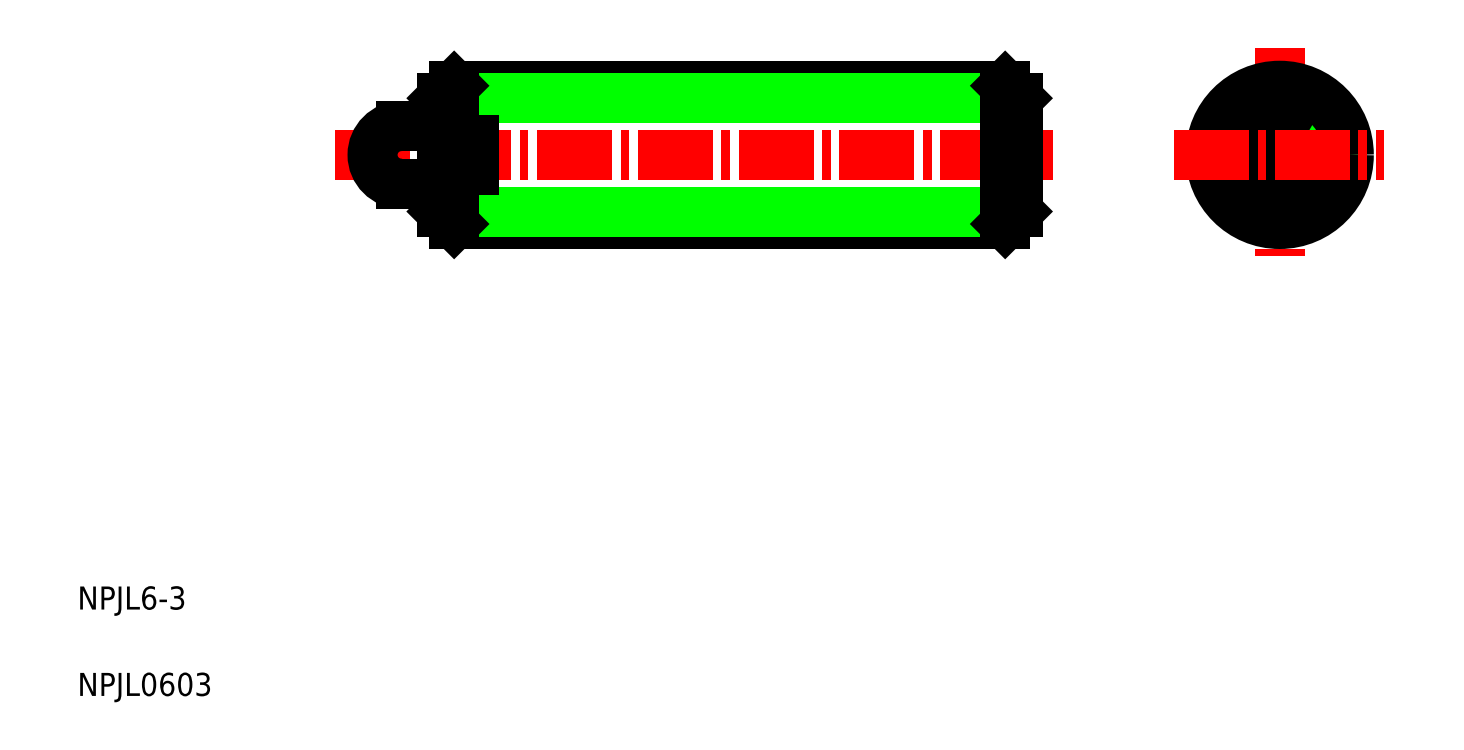
<metadata>
{"format":"dxf","ext":"dxf","renderer":"ezdxf+matplotlib","layout":"modelspace","background":"white","min_lineweight":24,"dpi":150}
</metadata>
<code>
0
SECTION
2
ENTITIES
0
LINE
8
CENTER
10
13.7
20
25.98
30
0
11
44.83
21
25.98
31
0
0
LINE
8
0
10
18.85
20
28.98
30
0
11
42.77
21
28.98
31
0
0
LINE
8
0
10
18.85
20
22.98
30
0
11
42.77
21
22.98
31
0
0
LINE
8
0
10
18.31
20
28.44
30
0
11
43.31
21
28.44
31
0
0
LINE
8
0
10
18.31
20
23.53
30
0
11
43.31
21
23.53
31
0
0
LINE
8
0
10
19.71
20
25.33
30
0
11
19.71
21
26.63
31
0
0
ARC
8
0
10
16.56
20
25.98
30
0
40
1.25
50
90
51
270
0
TEXT
8
0
10
2.5
20
6.25
30
0
40
1
1
NPJL6-3
0
TEXT
8
0
10
2.5
20
2.5
30
0
40
1
1
NPJL0603
0
LINE
8
0
10
16.56
20
24.73
30
0
11
18.31
21
24.73
31
0
0
LINE
8
0
10
18.31
20
23.53
30
0
11
18.31
21
25.33
31
0
0
LINE
8
0
10
18.85
20
22.98
30
0
11
18.85
21
25.33
31
0
0
LINE
8
0
10
18.31
20
23.53
30
0
11
18.85
21
22.98
31
0
0
LINE
8
0
10
18.31
20
25.33
30
0
11
19.71
21
25.33
31
0
0
LINE
8
0
10
24.56
20
23.53
30
0
11
24.56
21
23.53
31
0
0
LINE
8
0
10
30.81
20
23.53
30
0
11
30.81
21
23.53
31
0
0
LINE
8
0
10
16.56
20
27.23
30
0
11
18.31
21
27.23
31
0
0
LINE
8
0
10
18.85
20
26.63
30
0
11
18.85
21
28.98
31
0
0
LINE
8
0
10
18.31
20
26.63
30
0
11
18.31
21
28.44
31
0
0
LINE
8
0
10
18.31
20
26.63
30
0
11
19.71
21
26.63
31
0
0
LINE
8
0
10
18.31
20
28.44
30
0
11
18.85
21
28.98
31
0
0
LINE
8
CENTER
10
54.68
20
30.64
30
0
11
54.68
21
21.62
31
0
0
CIRCLE
8
0
10
54.68
20
25.98
30
0
40
2.458
0
CIRCLE
8
0
10
54.68
20
25.98
30
0
40
3
0
POLYLINE
8
0
66
     1
10
0
20
0
30
0
70
     1
0
VERTEX
8
0
10
55.68
20
26.56
30
0
0
VERTEX
8
0
10
54.68
20
27.14
30
0
0
VERTEX
8
0
10
53.68
20
26.56
30
0
0
VERTEX
8
0
10
53.68
20
25.41
30
0
0
VERTEX
8
0
10
54.68
20
24.83
30
0
0
VERTEX
8
0
10
55.68
20
25.41
30
0
0
SEQEND
8
0
0
LINE
8
0
10
43.31
20
23.53
30
0
11
43.31
21
28.44
31
0
0
LINE
8
0
10
42.77
20
28.98
30
0
11
42.77
21
22.98
31
0
0
LINE
8
0
10
43.31
20
23.53
30
0
11
42.77
21
22.98
31
0
0
LINE
8
CENTER
10
50.1
20
25.98
30
0
11
59.22
21
25.98
31
0
0
LINE
8
0
10
43.31
20
28.44
30
0
11
42.77
21
28.98
31
0
0
ENDSEC
0
EOF

</code>
